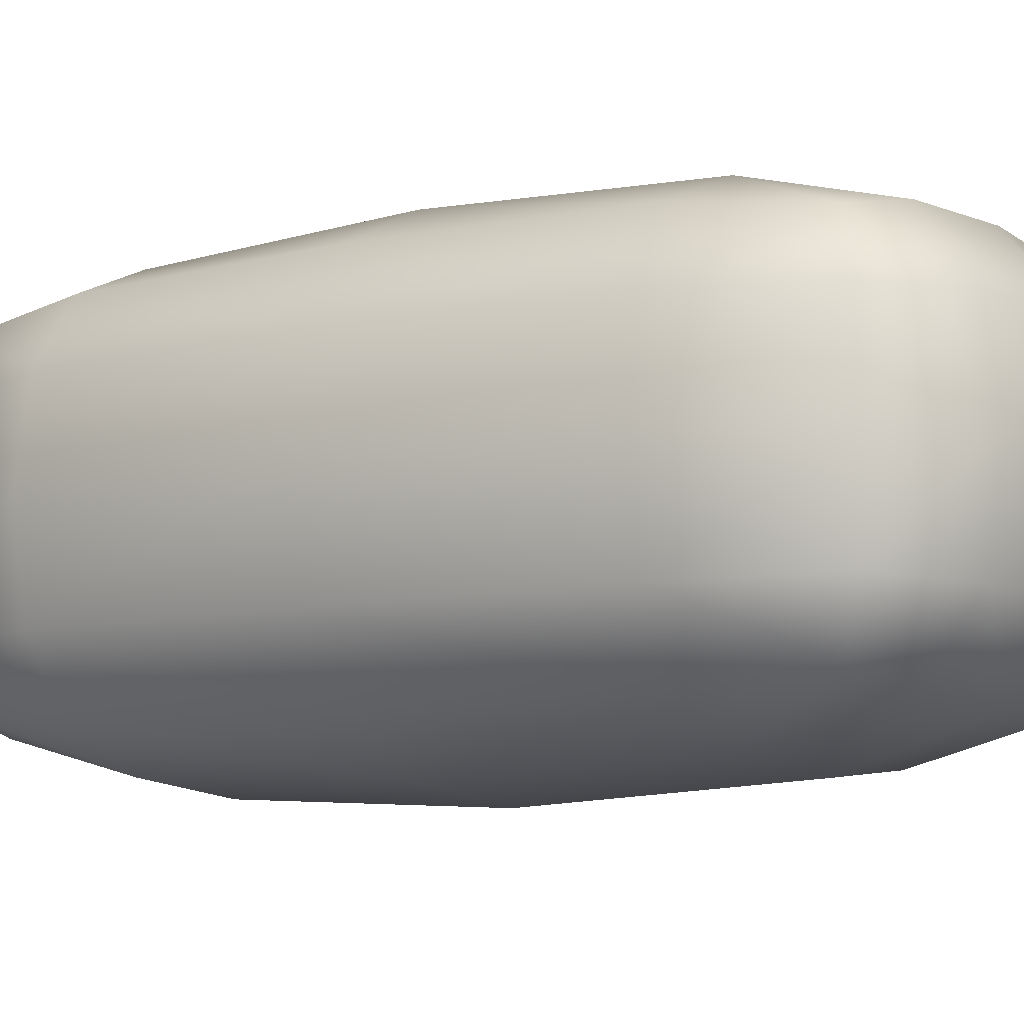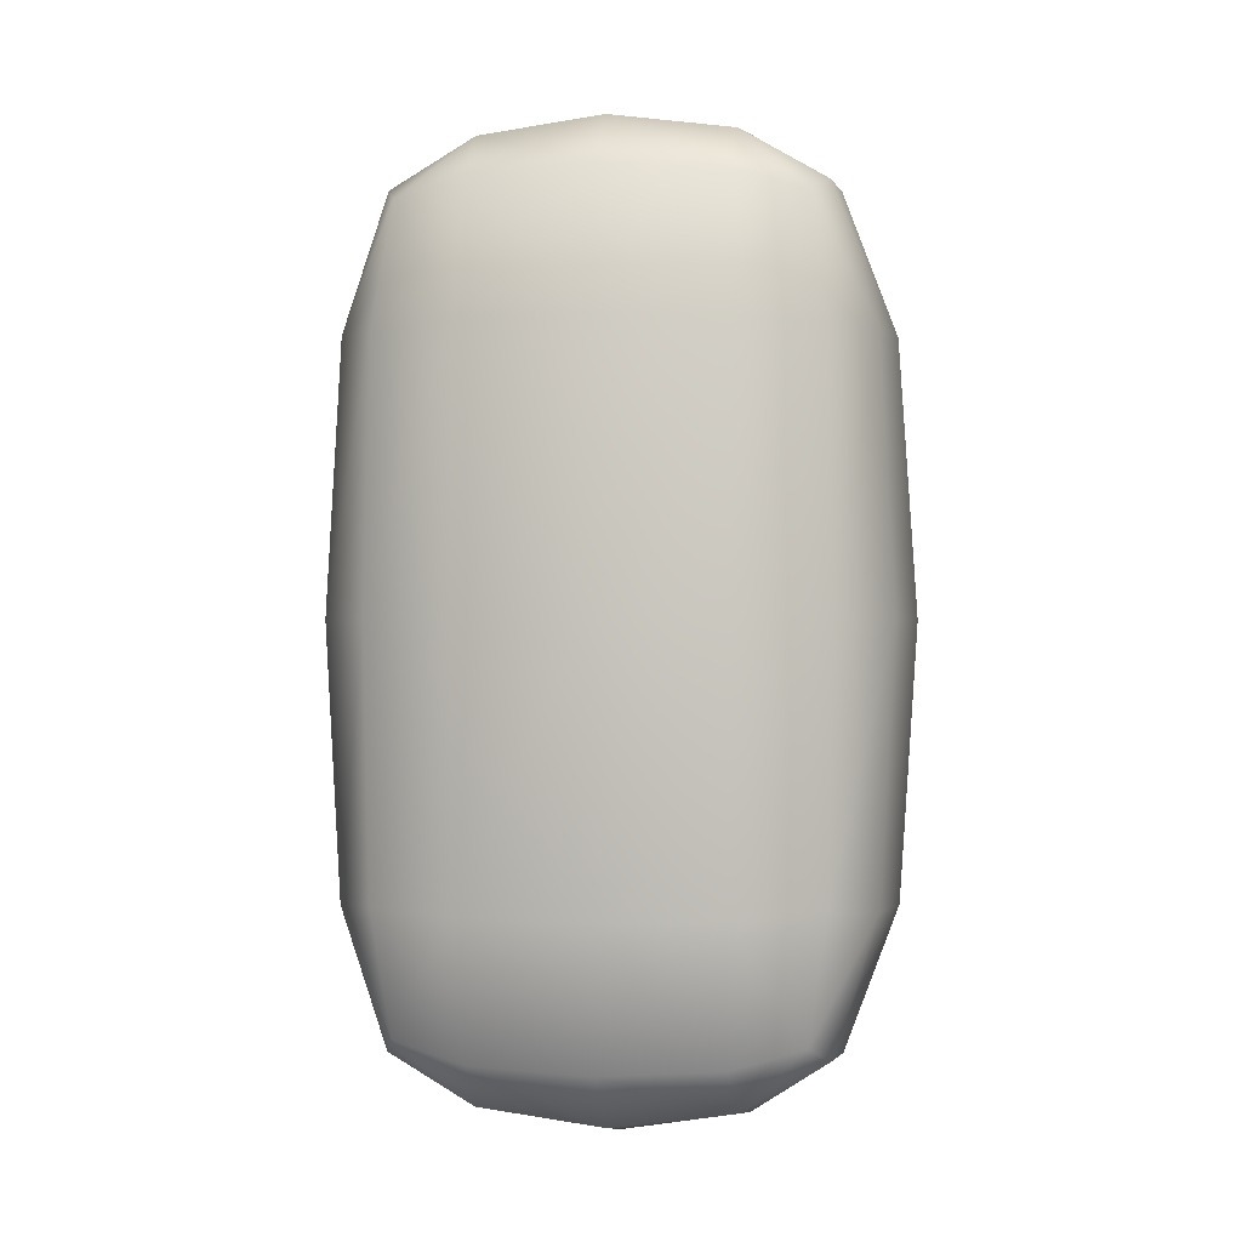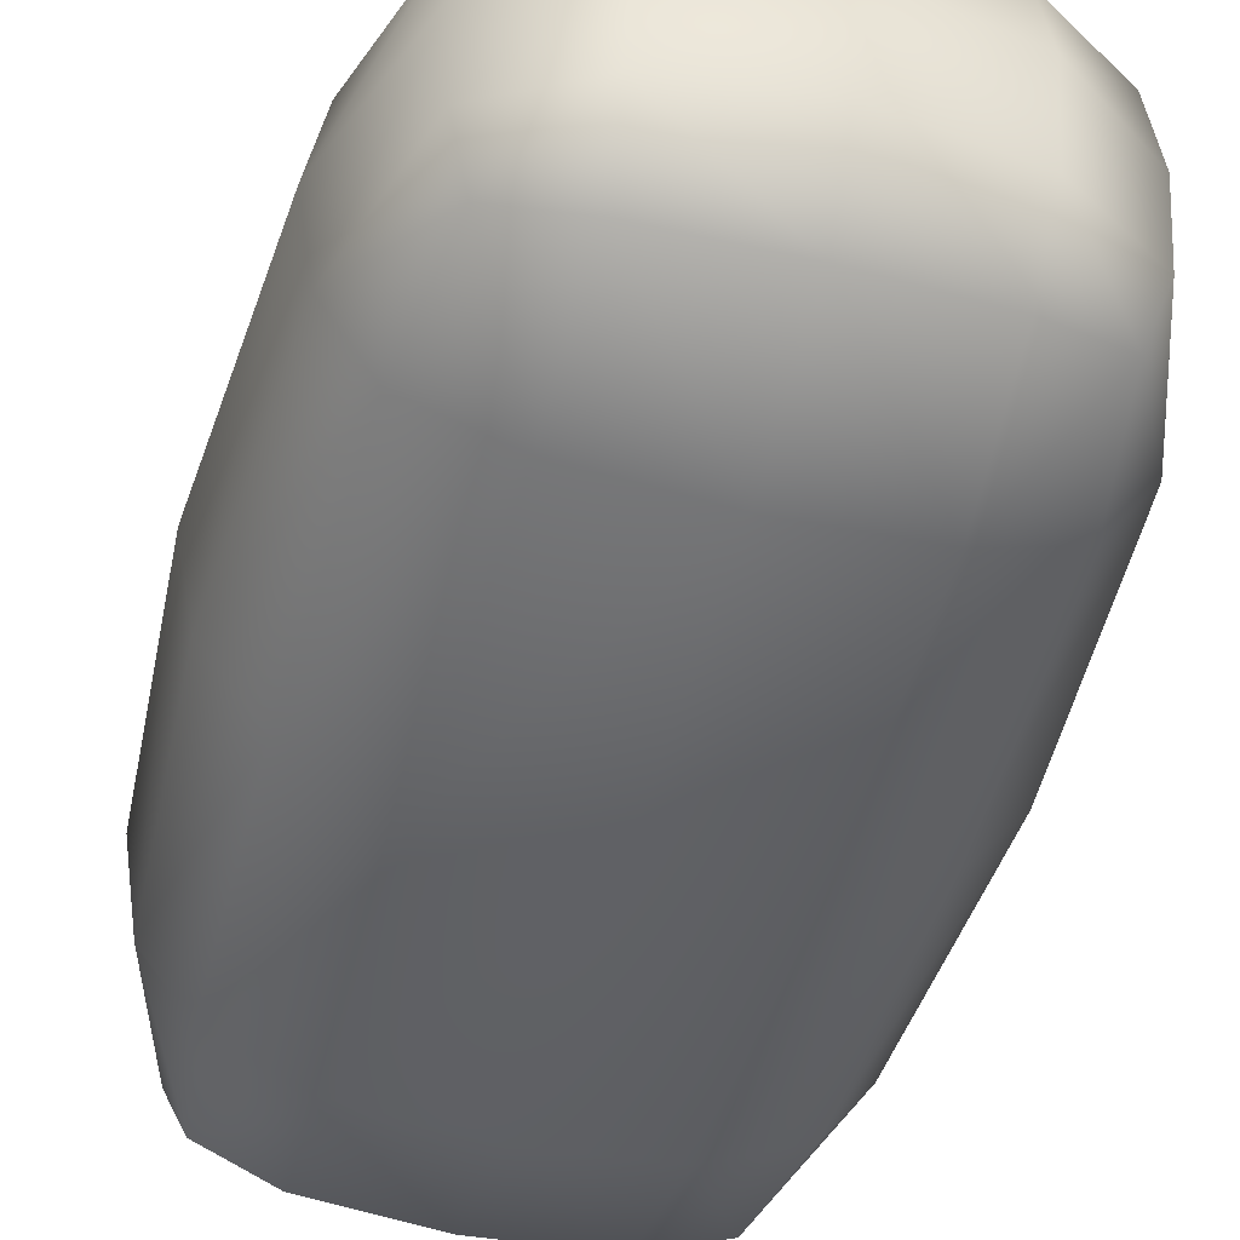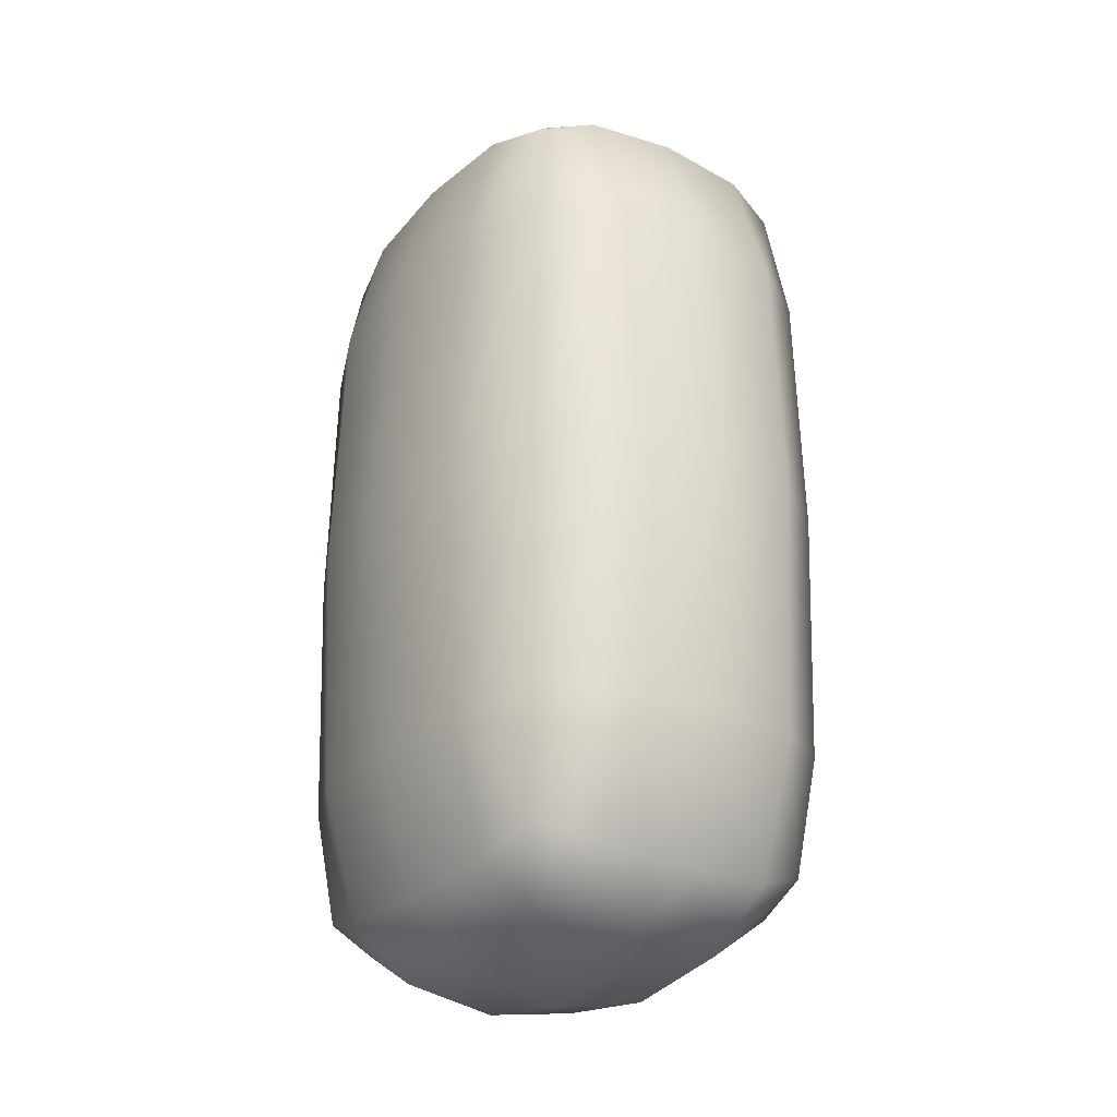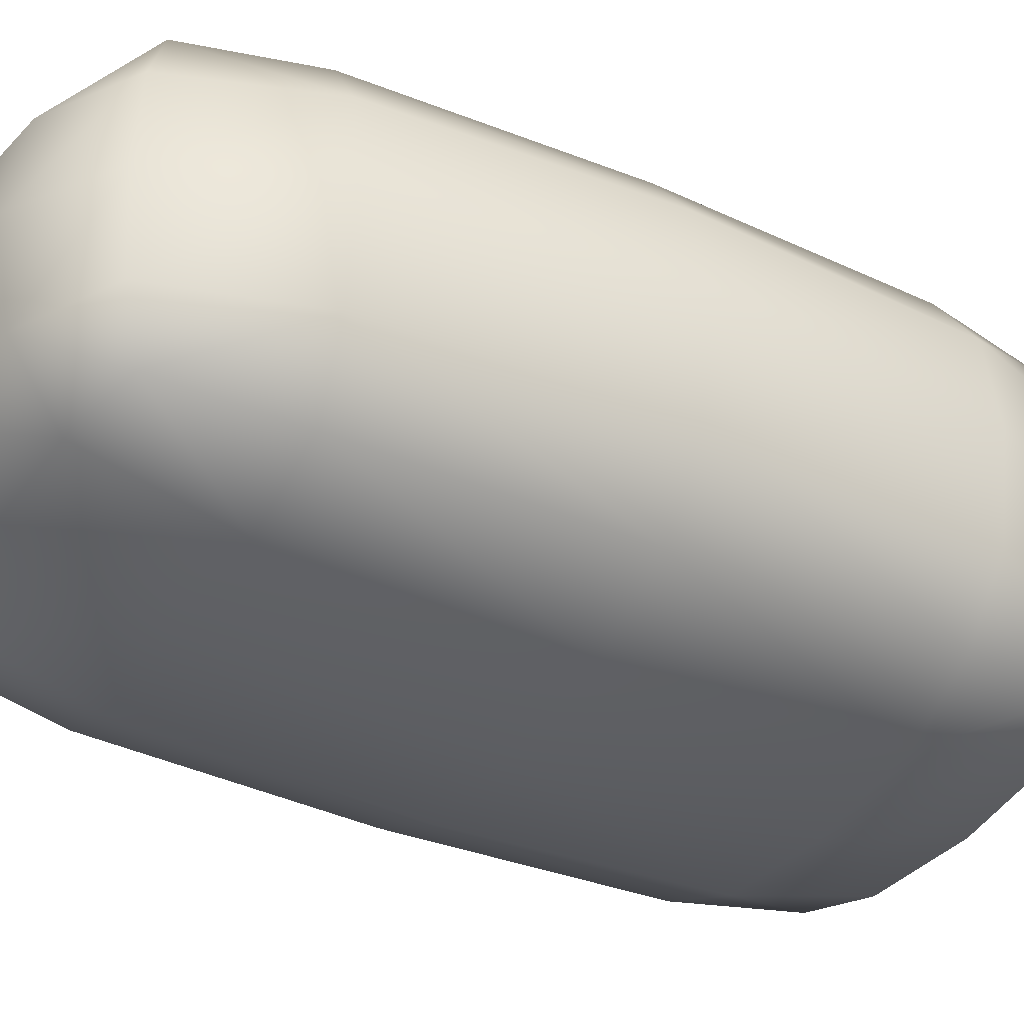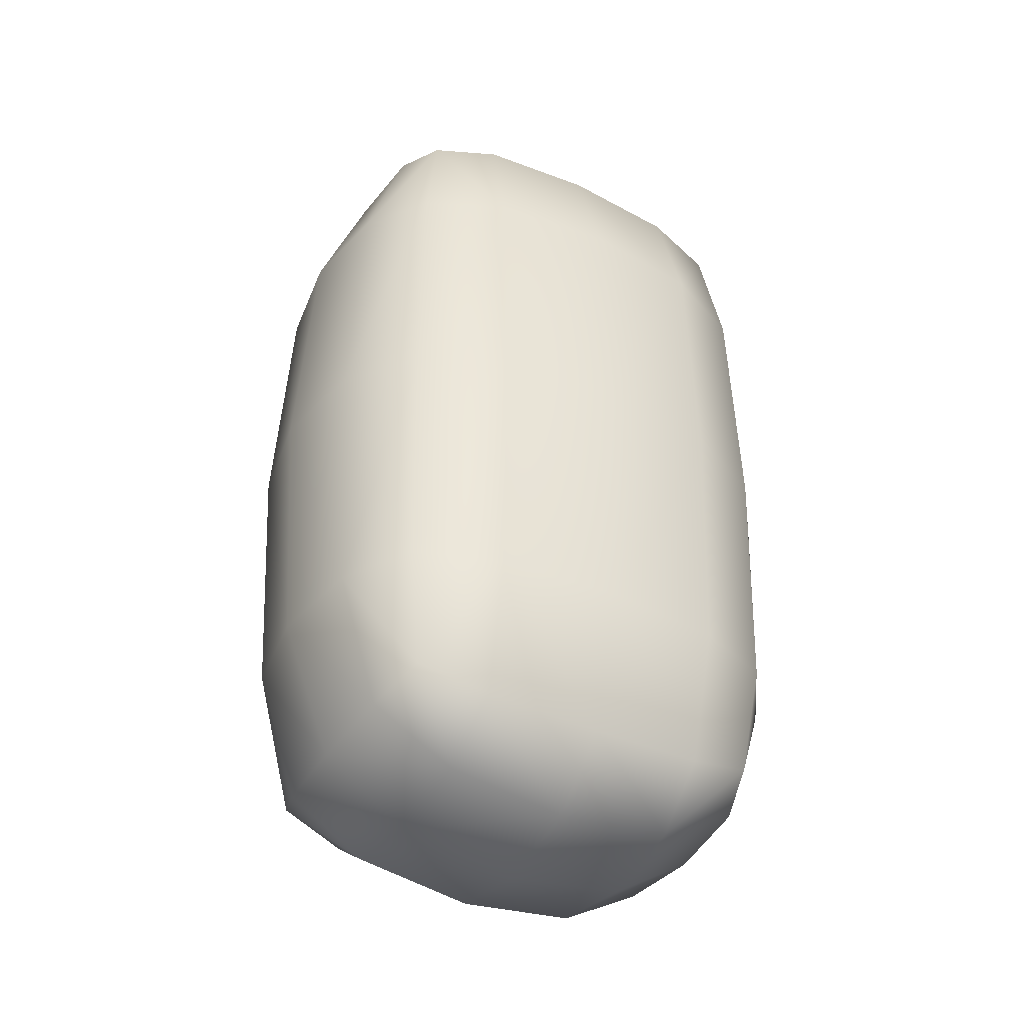
<metadata>
{"format":"obj","ext":"obj","renderer":"f3d","projection":"perspective","resolution":1024,"background":"white","views":[{"elev":-8.2,"azim":-56.2,"up":"+Y"},{"elev":-1.1,"azim":8.1,"up":"+Z"},{"elev":-49.3,"azim":164.5,"up":"+Y"},{"elev":-26.9,"azim":56.1,"up":"+Z"},{"elev":-36.8,"azim":60.7,"up":"+Y"},{"elev":-40.7,"azim":-29.5,"up":"+Z"}]}
</metadata>
<code>
g default
v -0.9595 0.2663 0.781
v -0.9595 0.4466 1.107
v -1.186 0.4466 0.781
v -0.3006 0.4466 0.781
v -0.5272 0.4466 1.107
v -0.5272 0.2663 0.781
v -1.186 0.7907 0.781
v -0.9595 0.7907 1.107
v -0.9595 0.971 0.781
v -0.5272 0.971 0.781
v -0.5272 0.7907 1.107
v -0.3006 0.7907 0.781
v -1.186 0.7907 -0.1588
v -0.9595 0.971 -0.1588
v -0.9595 0.7907 -0.4851
v -0.5272 0.7907 -0.4851
v -0.5272 0.971 -0.1588
v -0.3006 0.7907 -0.1588
v -1.186 0.4466 -0.1588
v -0.9595 0.4466 -0.4851
v -0.9595 0.2663 -0.1588
v -0.5272 0.2663 -0.1588
v -0.5272 0.4466 -0.4851
v -0.3006 0.4466 -0.1588
v -1.108 0.9088 -0.1502
v -1.212 0.7928 0.3111
v -0.9517 0.9088 1.021
v -0.7433 0.7928 1.136
v -0.535 0.9088 1.021
v -0.7433 0.9917 0.7839
v -0.3787 0.9088 0.7724
v -0.2746 0.7928 0.3111
v -0.3787 0.9088 -0.1502
v -0.5246 0.9917 0.3111
v -1.108 0.7845 -0.3993
v -0.9621 0.6187 -0.5137
v -1.108 0.4528 -0.3993
v -1.212 0.6187 -0.1617
v -0.9517 0.9088 -0.3993
v -0.7433 0.9917 -0.1617
v -0.535 0.9088 -0.3993
v -0.7433 0.7928 -0.5137
v -0.3787 0.7845 -0.3993
v -0.2746 0.6187 -0.1617
v -0.3787 0.4528 -0.3993
v -0.5246 0.6187 -0.5137
v -0.9517 0.3285 -0.3993
v -0.7433 0.4445 -0.5137
v -0.535 0.3285 -0.3993
v -0.7433 0.2456 -0.1617
v -1.108 0.3285 0.7724
v -1.212 0.4445 0.3111
v -1.108 0.3285 -0.1502
v -0.9621 0.2456 0.3111
v -0.9517 0.3285 1.021
v -0.7433 0.2456 0.7839
v -0.535 0.3285 1.021
v -0.7433 0.4445 1.136
v -1.108 0.4528 1.021
v -0.9621 0.6187 1.136
v -1.108 0.7845 1.021
v -1.212 0.6187 0.7839
v -0.3787 0.3285 0.7724
v -0.5246 0.2456 0.3111
v -0.3787 0.3285 -0.1502
v -0.2746 0.4445 0.3111
v -0.3787 0.4528 1.021
v -0.2746 0.6187 0.7839
v -0.3787 0.7845 1.021
v -0.5246 0.6187 1.136
v -1.108 0.9088 0.7724
v -0.9621 0.9917 0.3111
v -1.118 0.3202 0.3111
v -0.7433 0.3202 1.033
v -1.118 0.6187 1.033
v -0.3683 0.3202 0.3111
v -0.3683 0.6187 1.033
v -1.118 0.9171 0.3111
v -0.7433 0.9171 1.033
v -0.3683 0.9171 0.3111
v -1.118 0.6187 -0.4107
v -0.7433 0.9171 -0.4107
v -0.3683 0.6187 -0.4107
v -0.7433 0.3202 -0.4107
v -0.7433 0.6187 1.17
v -0.7433 1.017 0.3111
v -0.7433 0.6187 -0.548
v -0.7433 0.2207 0.3111
v -0.2433 0.6187 0.3111
v -1.243 0.6187 0.3111
v -1.077 0.3533 0.9872
v -0.41 0.3533 0.9872
v -1.077 0.884 0.9872
v -0.41 0.884 0.9872
v -1.077 0.884 -0.365
v -0.41 0.884 -0.365
v -1.077 0.3533 -0.365
v -0.41 0.3533 -0.365
g polySurface5 pCube15
f 1 51 73 54
f 51 3 52 73
f 73 52 19 53
f 54 73 53 21
f 2 55 74 58
f 55 1 56 74
f 74 56 6 57
f 58 74 57 5
f 3 59 75 62
f 59 2 60 75
f 75 60 8 61
f 62 75 61 7
f 4 63 76 66
f 63 6 64 76
f 76 64 22 65
f 66 76 65 24
f 5 67 77 70
f 67 4 68 77
f 77 68 12 69
f 70 77 69 11
f 7 71 78 26
f 71 9 72 78
f 78 72 14 25
f 26 78 25 13
f 9 27 79 30
f 27 8 28 79
f 79 28 11 29
f 30 79 29 10
f 10 31 80 34
f 31 12 32 80
f 80 32 18 33
f 34 80 33 17
f 13 35 81 38
f 35 15 36 81
f 81 36 20 37
f 38 81 37 19
f 15 39 82 42
f 39 14 40 82
f 82 40 17 41
f 42 82 41 16
f 16 43 83 46
f 43 18 44 83
f 83 44 24 45
f 46 83 45 23
f 21 47 84 50
f 47 20 48 84
f 84 48 23 49
f 50 84 49 22
f 2 58 85 60
f 58 5 70 85
f 85 70 11 28
f 60 85 28 8
f 9 30 86 72
f 30 10 34 86
f 86 34 17 40
f 72 86 40 14
f 15 42 87 36
f 42 16 46 87
f 87 46 23 48
f 36 87 48 20
f 21 50 88 54
f 50 22 64 88
f 88 64 6 56
f 54 88 56 1
f 4 66 89 68
f 66 24 44 89
f 89 44 18 32
f 68 89 32 12
f 19 52 90 38
f 52 3 62 90
f 90 62 7 26
f 38 90 26 13
f 1 55 91 51
f 2 59 91 55
f 3 51 91 59
f 4 67 92 63
f 5 57 92 67
f 6 63 92 57
f 7 61 93 71
f 8 27 93 61
f 9 71 93 27
f 10 29 94 31
f 11 69 94 29
f 12 31 94 69
f 13 25 95 35
f 14 39 95 25
f 15 35 95 39
f 16 41 96 43
f 17 33 96 41
f 18 43 96 33
f 19 37 97 53
f 20 47 97 37
f 21 53 97 47
f 22 49 98 65
f 23 45 98 49
f 24 65 98 45

</code>
